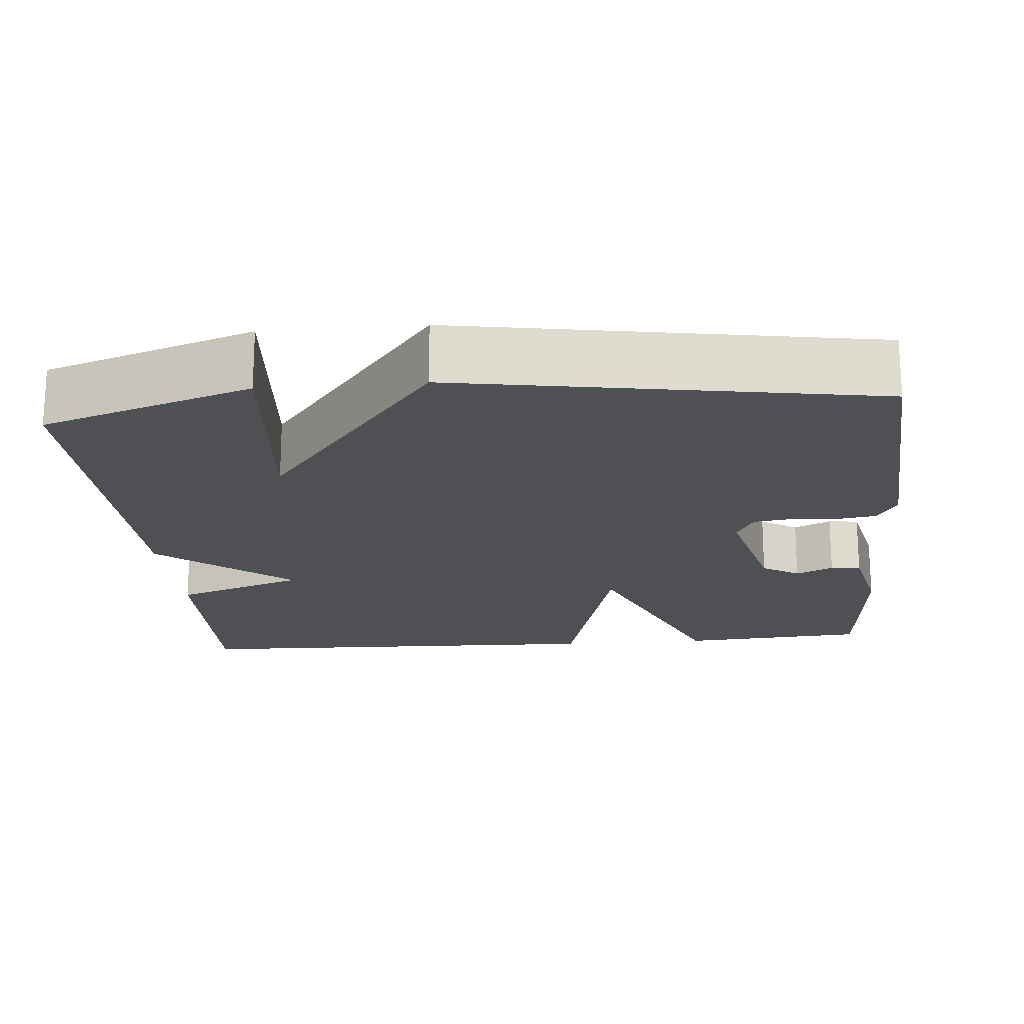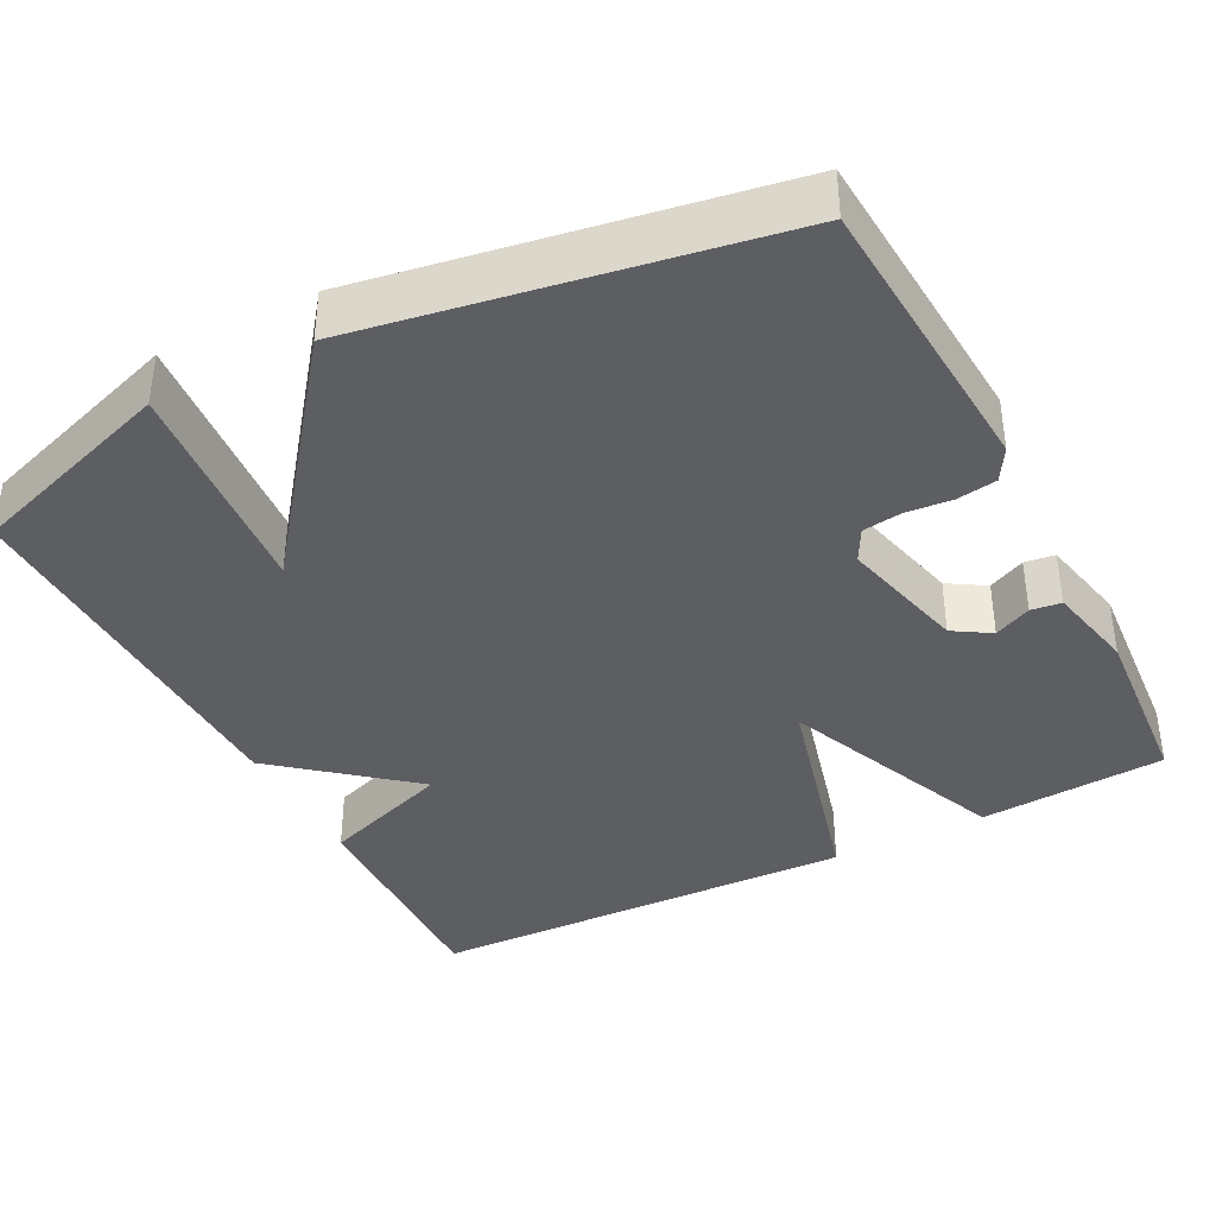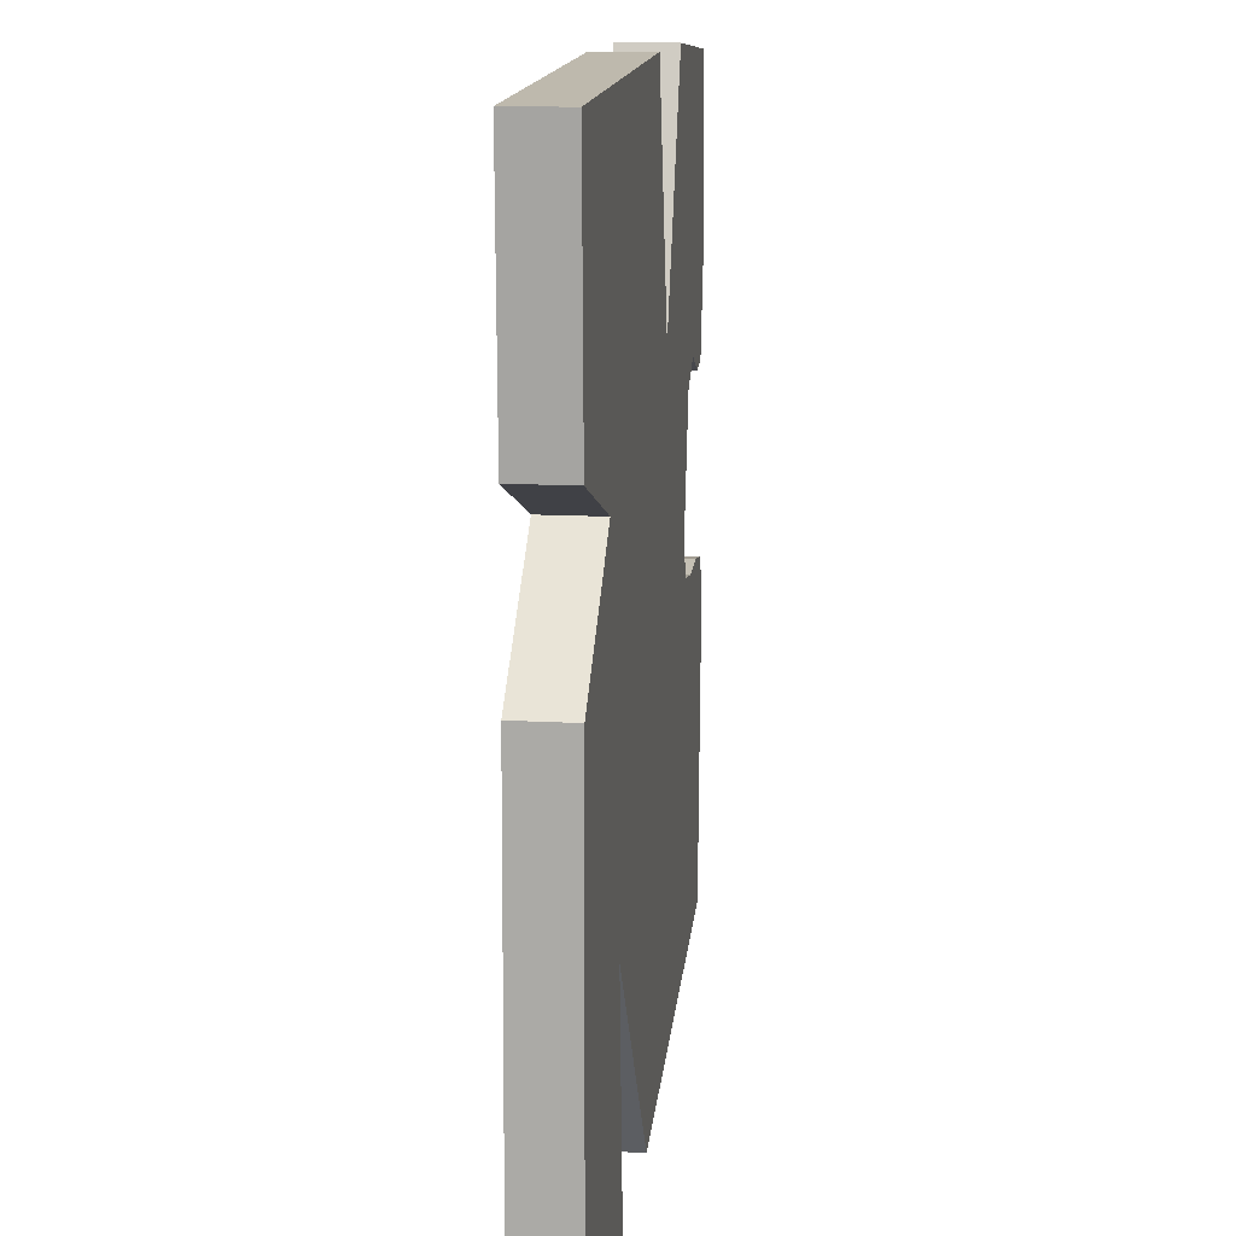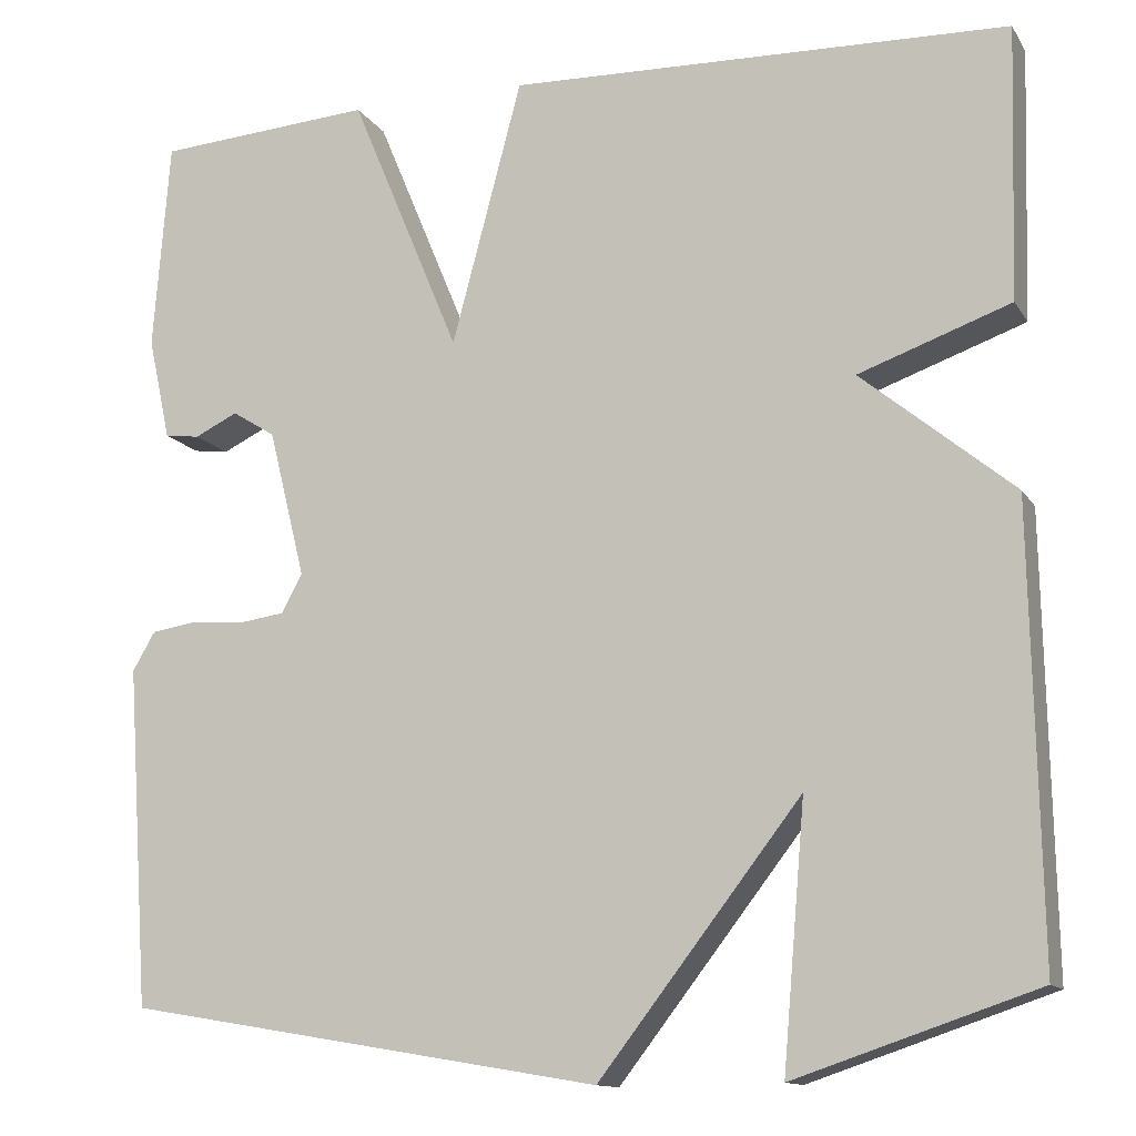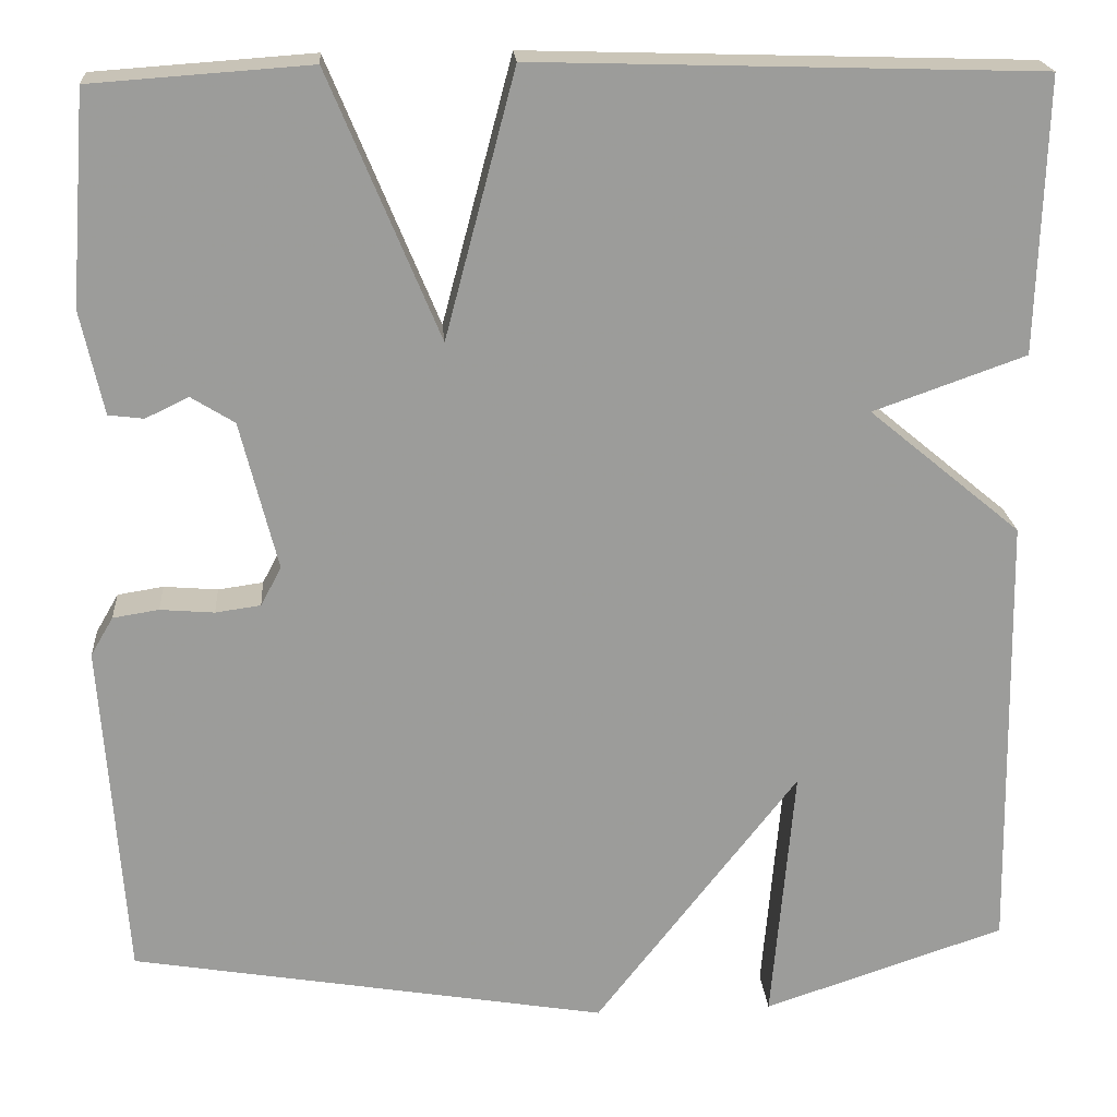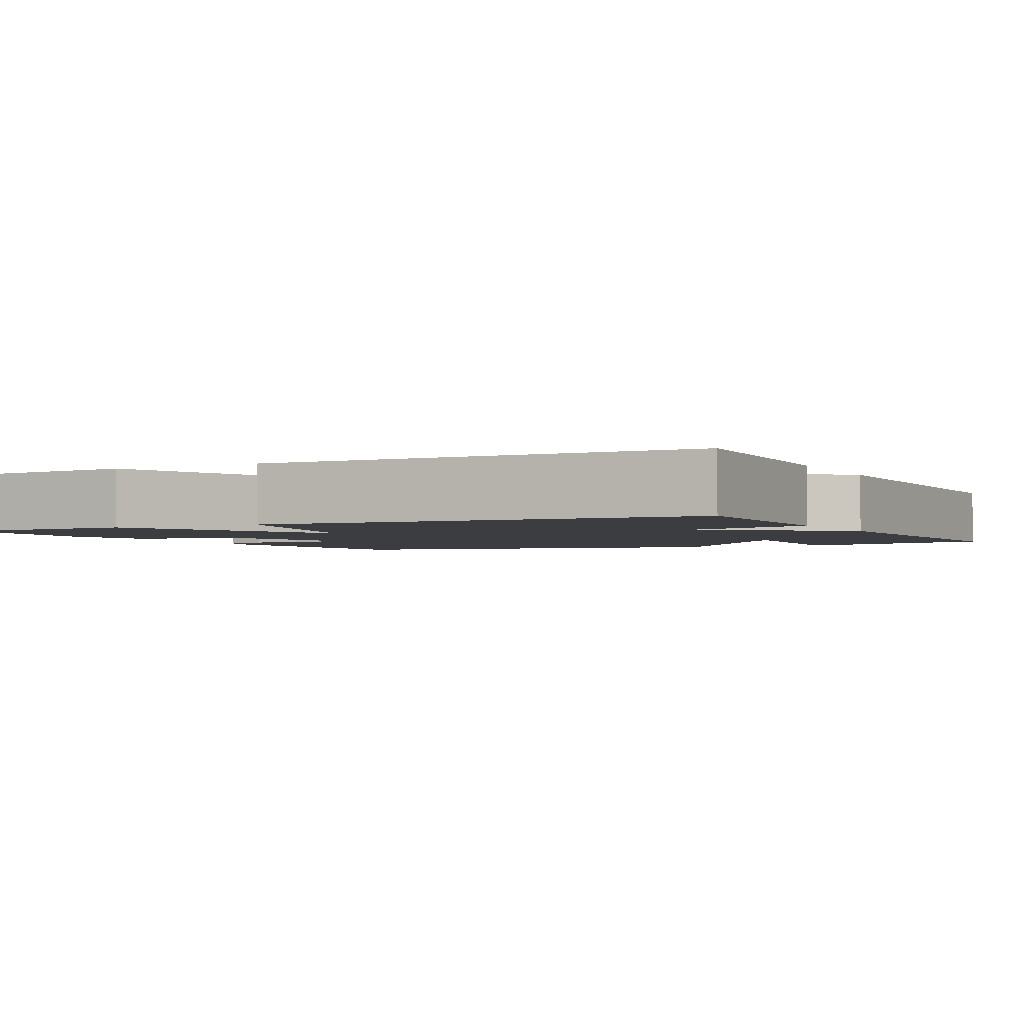
<metadata>
{"format":"obj","ext":"obj","renderer":"f3d","projection":"perspective","resolution":1024,"background":"white","views":[{"elev":-19.0,"azim":-174.9,"up":"+Y"},{"elev":-38.5,"azim":-152.7,"up":"+Y"},{"elev":13.6,"azim":97.1,"up":"+Z"},{"elev":-12.9,"azim":20.7,"up":"+Z"},{"elev":20.4,"azim":-4.2,"up":"+Z"},{"elev":-2.5,"azim":27.1,"up":"+Y"}]}
</metadata>
<code>
v 0.5 0.07 -0.5
v 0.231 0.07 -0.59
v 0.256 0.07 -0.3
v 0.031 0.07 -0.59
v -0.5 0.07 -0.5
v -0.526 0.07 -0.122
v -0.501 0.07 -0.079
v -0.45 0.07 -0.071
v -0.39 0.07 -0.076
v -0.34 0.07 -0.069
v -0.317 0.07 -0.026
v -0.358 0.07 0.139
v -0.406 0.07 0.169
v -0.454 0.07 0.146
v -0.493 0.07 0.151
v -0.518 0.07 0.266
v -0.5 0.07 0.5
v -0.258 0.07 0.517
v -0.136 0.07 0.223
v -0.058 0.07 0.517
v 0.5 0.07 0.5
v 0.491 0.07 0.196
v 0.322 0.07 0.136
v 0.491 0.07 -0.004
v 0.5 0 -0.5
v 0.231 0 -0.59
v 0.256 0 -0.3
v 0.031 0 -0.59
v -0.5 0 -0.5
v -0.526 0 -0.122
v -0.501 0 -0.079
v -0.45 0 -0.071
v -0.39 0 -0.076
v -0.34 0 -0.069
v -0.317 0 -0.026
v -0.358 0 0.139
v -0.406 0 0.169
v -0.454 0 0.146
v -0.493 0 0.151
v -0.518 0 0.266
v -0.5 0 0.5
v -0.258 0 0.517
v -0.136 0 0.223
v -0.058 0 0.517
v 0.5 0 0.5
v 0.491 0 0.196
v 0.322 0 0.136
v 0.491 0 -0.004
f 1 2 3
f 24 1 3
f 23 24 3
f 21 22 23
f 20 21 23
f 19 20 23
f 3 4 5
f 23 3 5
f 19 23 5
f 16 17 18
f 15 16 18
f 14 15 18
f 13 14 18
f 12 13 18 19
f 11 12 19
f 10 11 19 5
f 7 8 9
f 6 7 9
f 5 6 9
f 5 9 10
f 27 26 25
f 27 25 48
f 27 48 47
f 47 46 45
f 47 45 44
f 47 44 43
f 29 28 27
f 29 27 47
f 29 47 43
f 42 41 40
f 42 40 39
f 42 39 38
f 42 38 37
f 43 42 37 36
f 43 36 35
f 29 43 35 34
f 33 32 31
f 33 31 30
f 33 30 29
f 34 33 29
f 1 25 26 2
f 2 26 27 3
f 3 27 28 4
f 4 28 29 5
f 5 29 30 6
f 6 30 31 7
f 7 31 32 8
f 8 32 33 9
f 9 33 34 10
f 10 34 35 11
f 11 35 36 12
f 12 36 37 13
f 13 37 38 14
f 14 38 39 15
f 15 39 40 16
f 16 40 41 17
f 17 41 42 18
f 18 42 43 19
f 19 43 44 20
f 20 44 45 21
f 21 45 46 22
f 22 46 47 23
f 23 47 48 24
f 24 48 25 1

</code>
